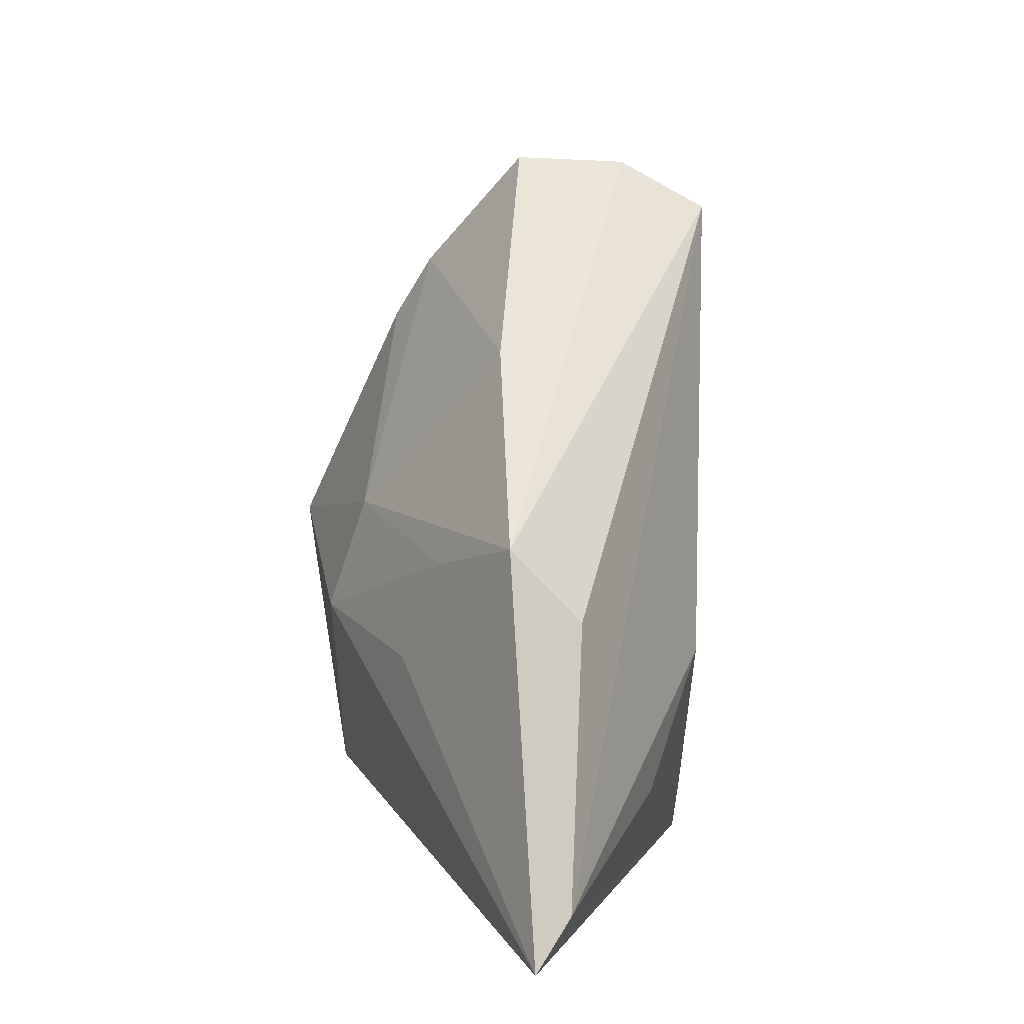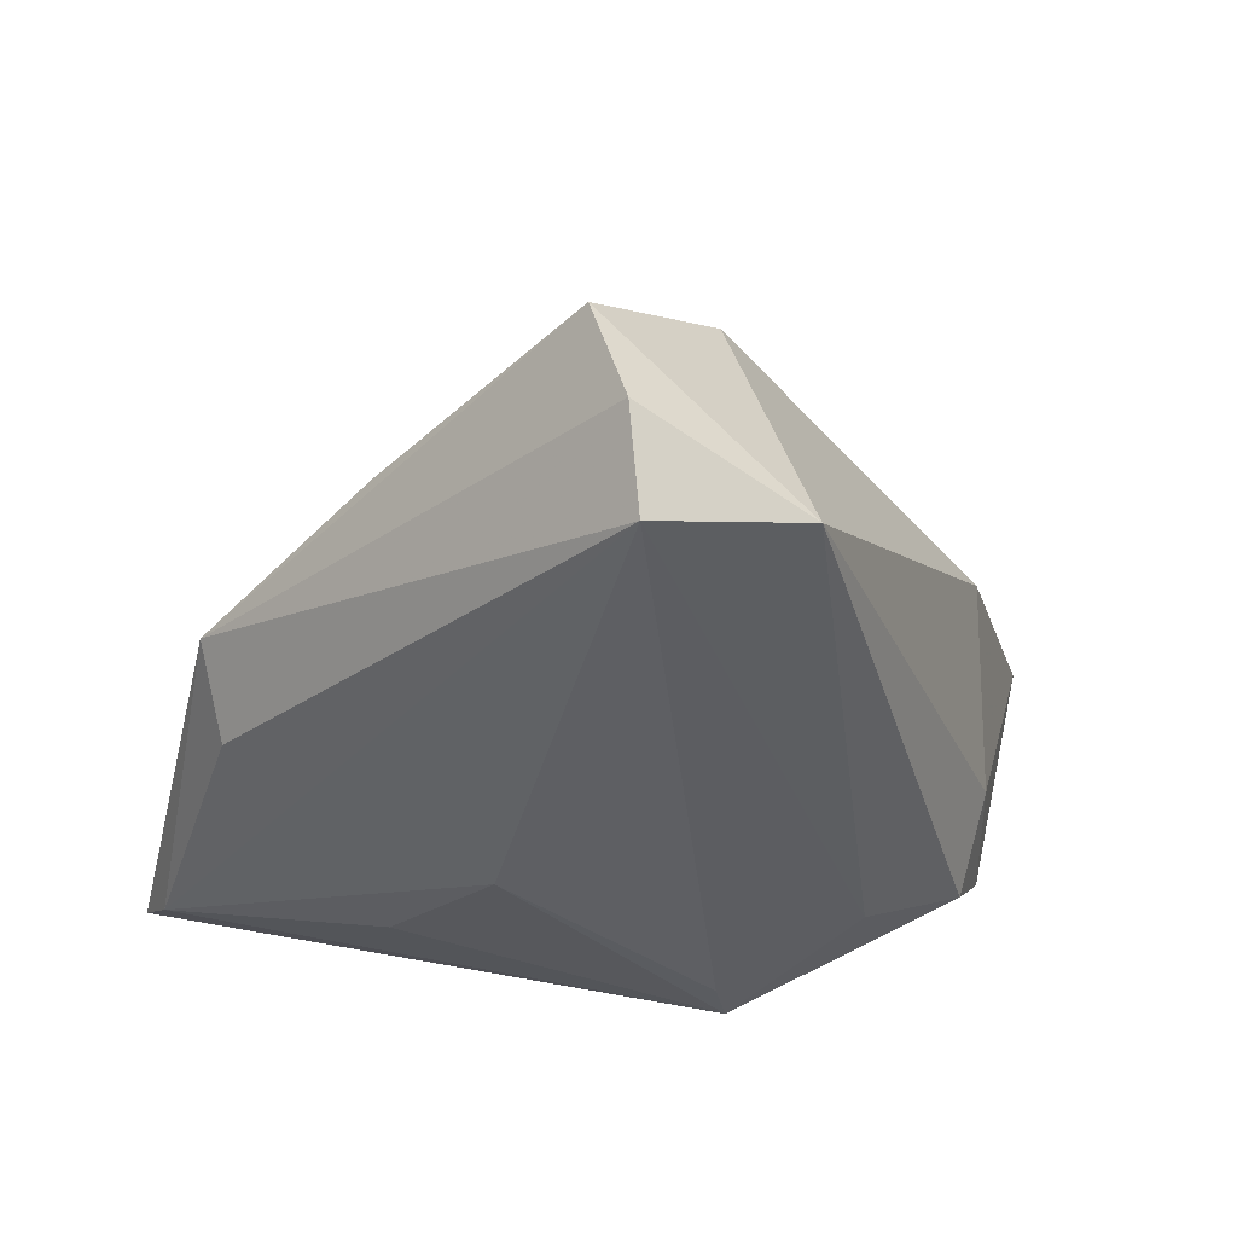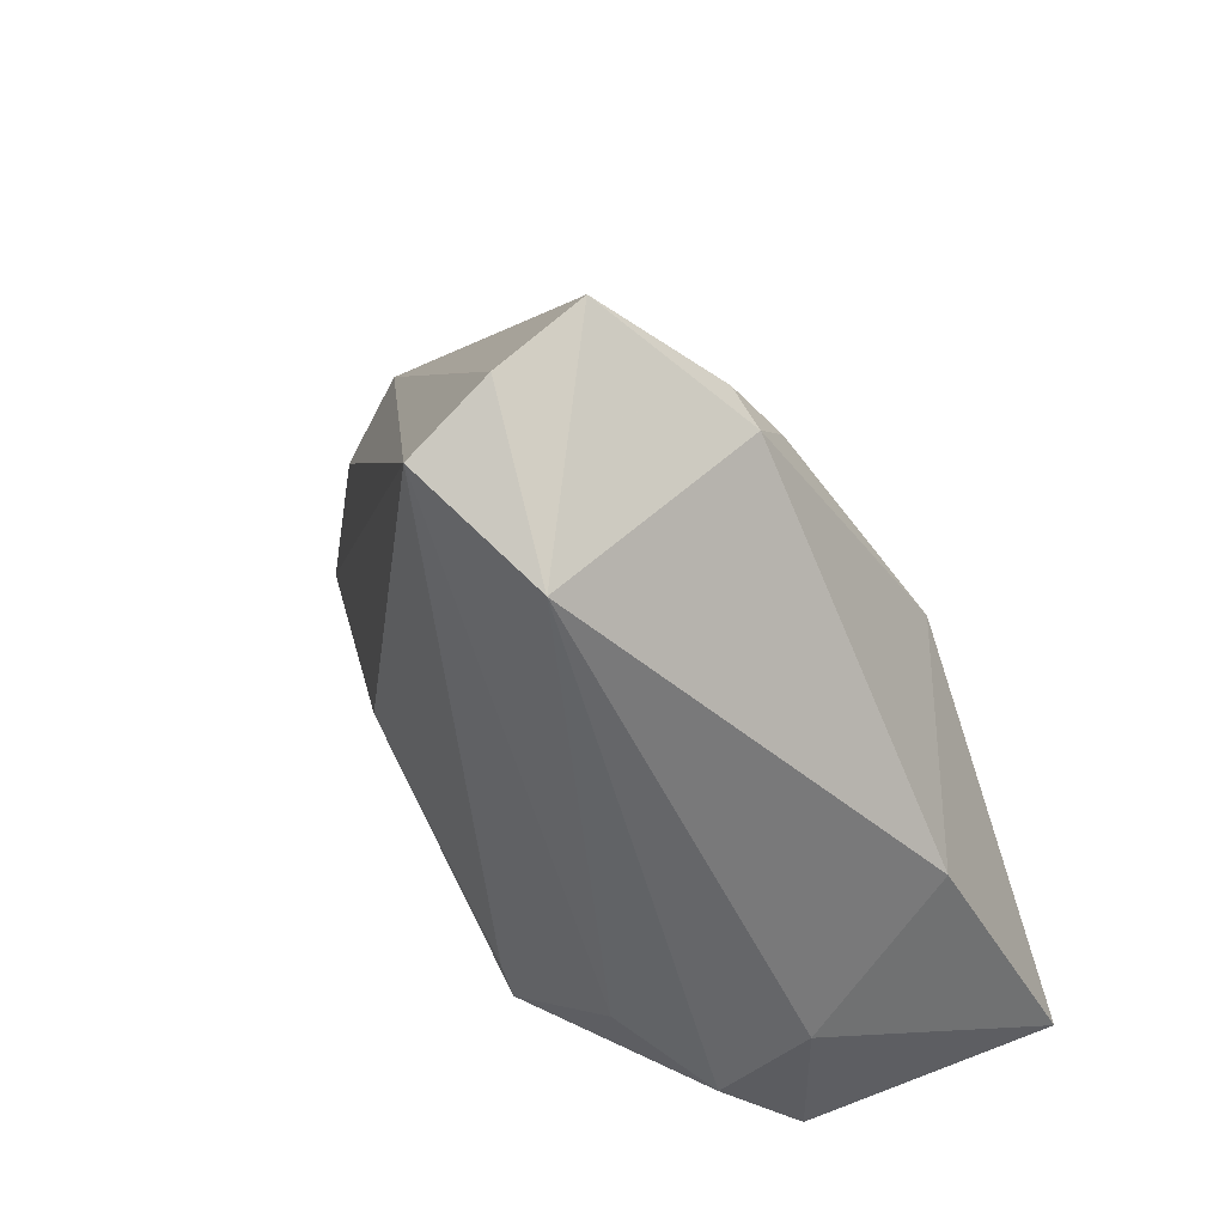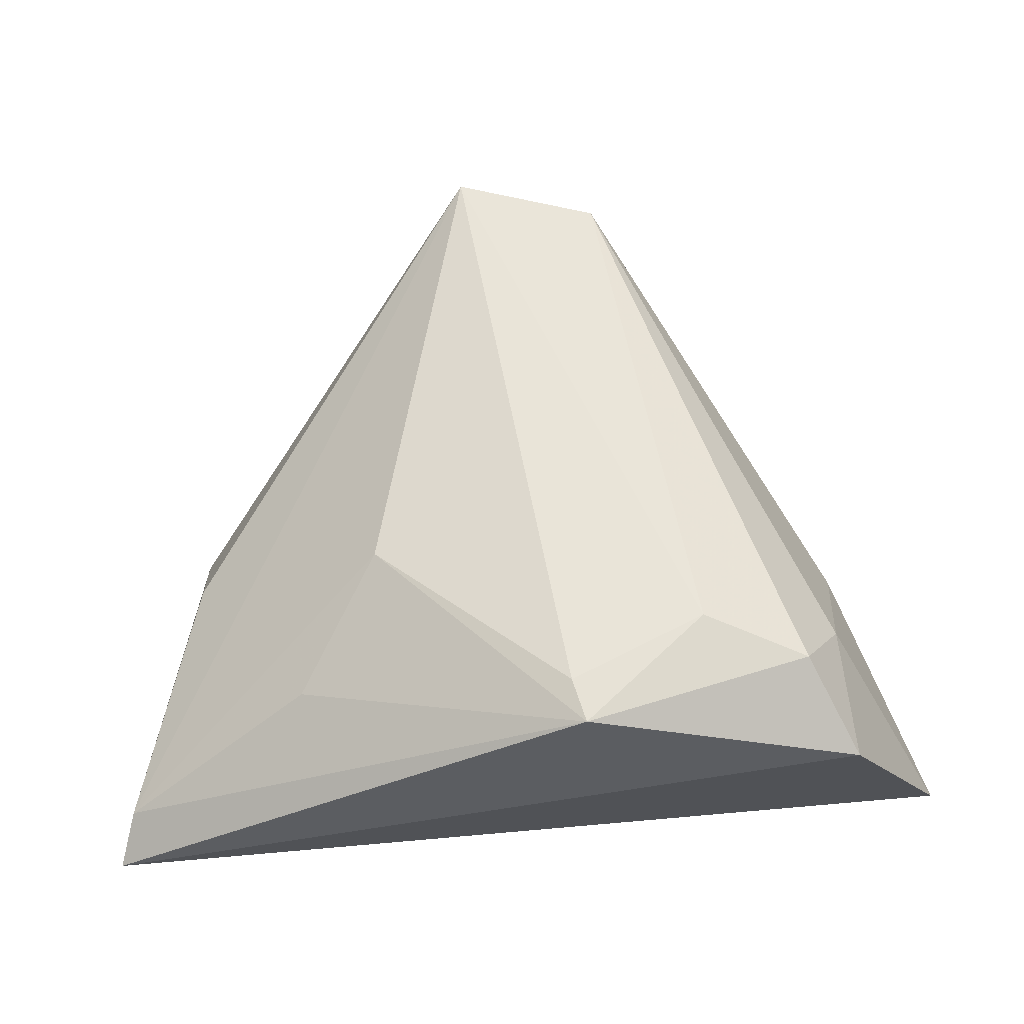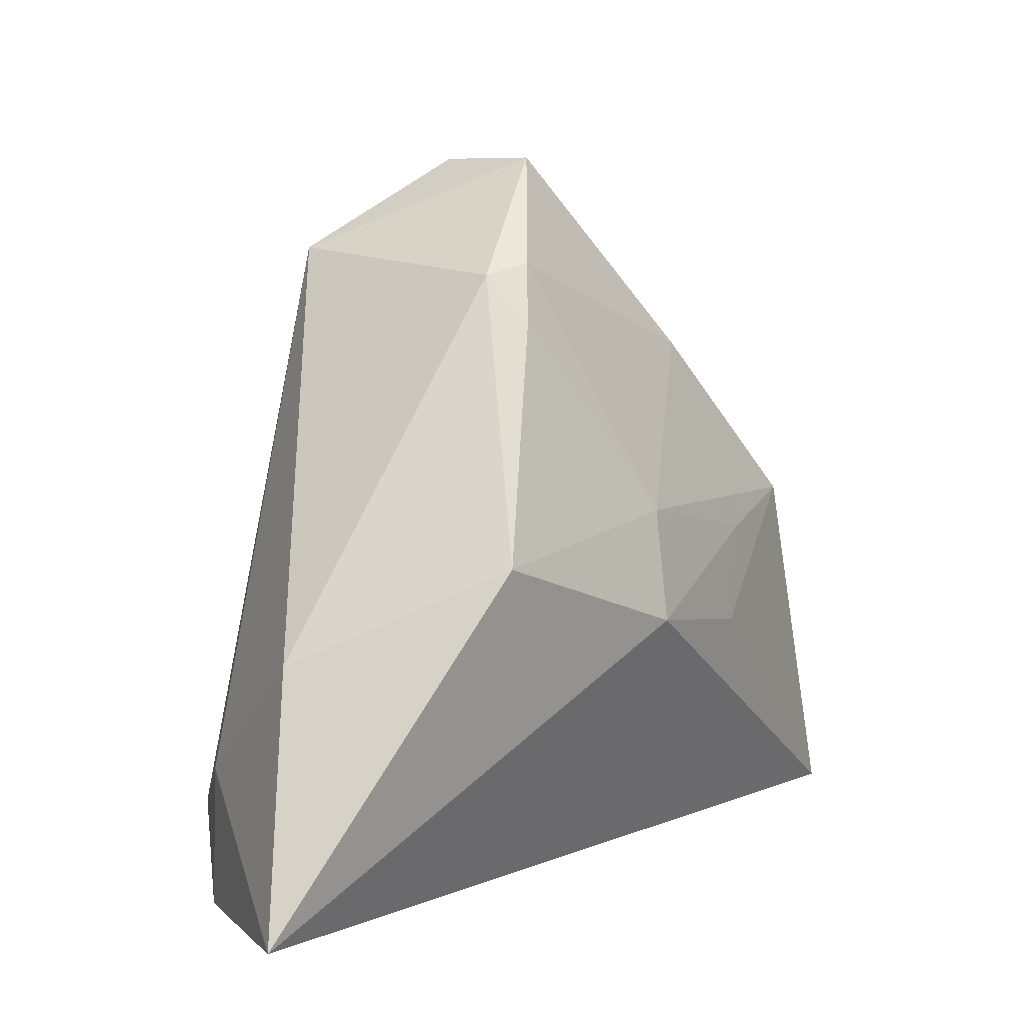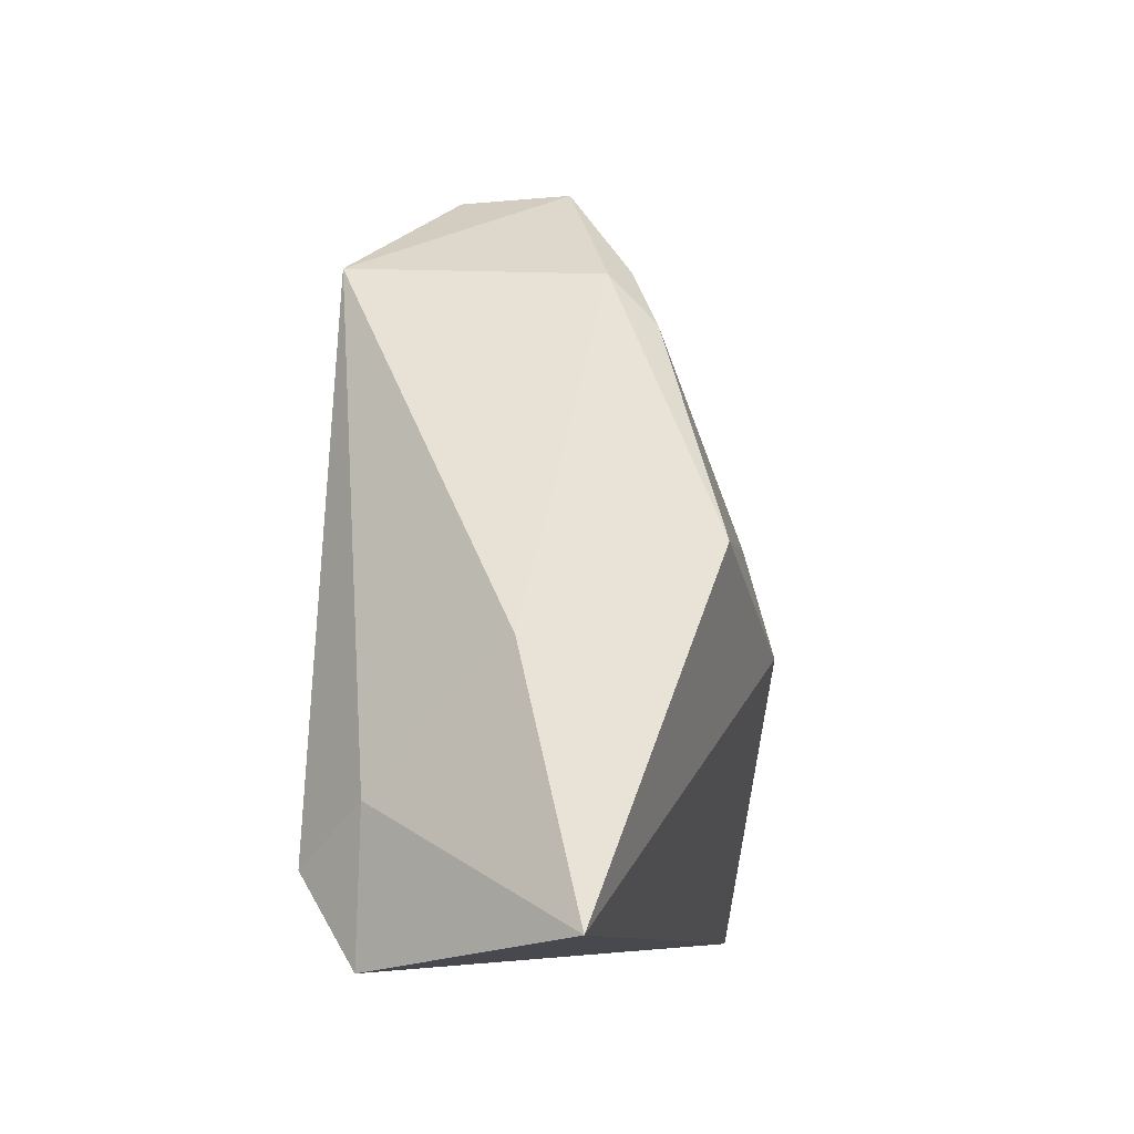
<metadata>
{"format":"obj","ext":"obj","renderer":"f3d","projection":"perspective","resolution":1024,"background":"white","views":[{"elev":4.2,"azim":-102.3,"up":"+Y"},{"elev":47.2,"azim":-15.3,"up":"+Y"},{"elev":50.1,"azim":42.5,"up":"+Y"},{"elev":60.1,"azim":-3.9,"up":"+Z"},{"elev":10.0,"azim":132.7,"up":"+Y"},{"elev":-6.7,"azim":102.7,"up":"+Y"}]}
</metadata>
<code>
v -0.02484 -0.004829 -0.01955
v 0.0414 -0.001582 -0.005908
v 0.00926 0.03578 -0.01432
v 0.00532 0.04281 -0.0106
v -0.05674 -0.03478 -0.01072
v -0.02074 -0.005703 0.01769
v -0.03036 0.006434 -0.01609
v 0.03792 -0.01765 0.01082
v 0.01068 0.04155 -0.008893
v 0.01957 -0.01958 0.02248
v -0.04539 0.009327 -0.011
v -0.0453 0.001101 -0.00286
v 0.002674 -0.02725 0.02248
v 0.03236 -0.02463 0.01923
v -0.05469 -0.02923 -0.006331
v -0.006962 0.01218 -0.02117
v 0.004046 -0.03278 0.02208
v -0.02606 0.03071 -0.007965
v 0.02283 0.009473 -0.02432
v -0.004363 -0.0007916 -0.02514
v 0.03833 -0.03478 0.01118
v 0.05266 -0.03041 -0.01529
v -0.006528 0.0492 0.02248
v 0.01118 0.04369 0.02198
v -0.005054 0.05516 -0.001025
v -0.004831 0.05483 0.01231
v -0.03109 -0.02076 0.009123
f 22 21 5
f 20 22 5
f 5 21 17
f 22 20 19
f 11 12 23
f 26 24 25
f 23 24 26
f 25 11 26
f 26 11 23
f 21 22 8
f 1 20 5
f 5 11 1
f 21 8 14
f 14 8 24
f 14 17 21
f 2 8 22
f 24 8 2
f 22 19 2
f 10 24 23
f 10 14 24
f 17 14 10
f 16 19 20
f 16 3 19
f 16 4 3
f 23 12 15
f 15 6 23
f 15 11 5
f 12 11 15
f 5 17 15
f 19 3 9
f 9 2 19
f 3 4 9
f 24 2 9
f 25 24 9
f 9 4 25
f 13 10 23
f 17 10 13
f 23 6 13
f 13 6 17
f 7 16 20
f 11 16 7
f 20 1 7
f 7 1 11
f 18 16 11
f 4 16 18
f 18 11 25
f 25 4 18
f 17 6 27
f 27 15 17
f 6 15 27

</code>
